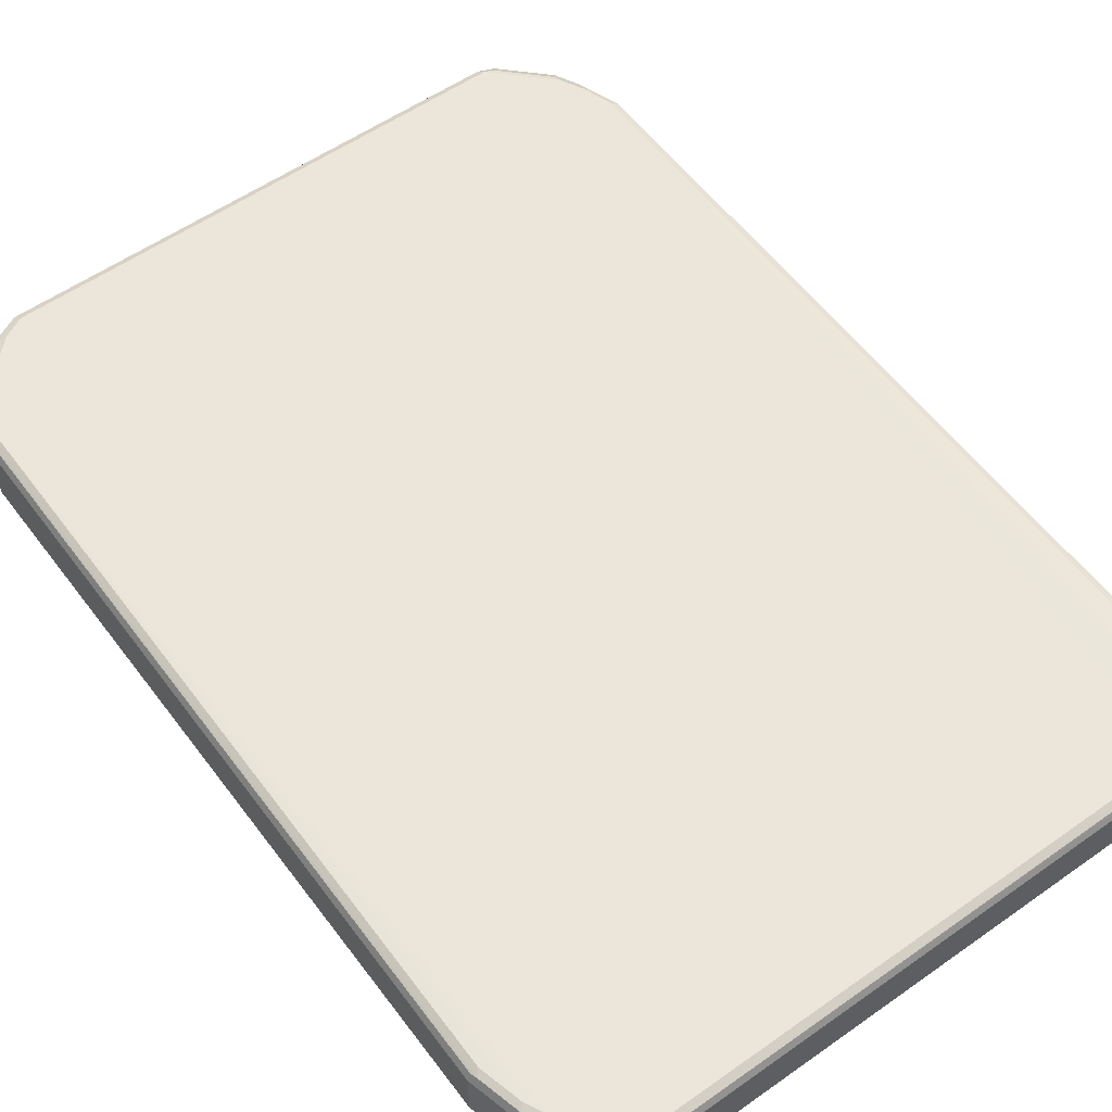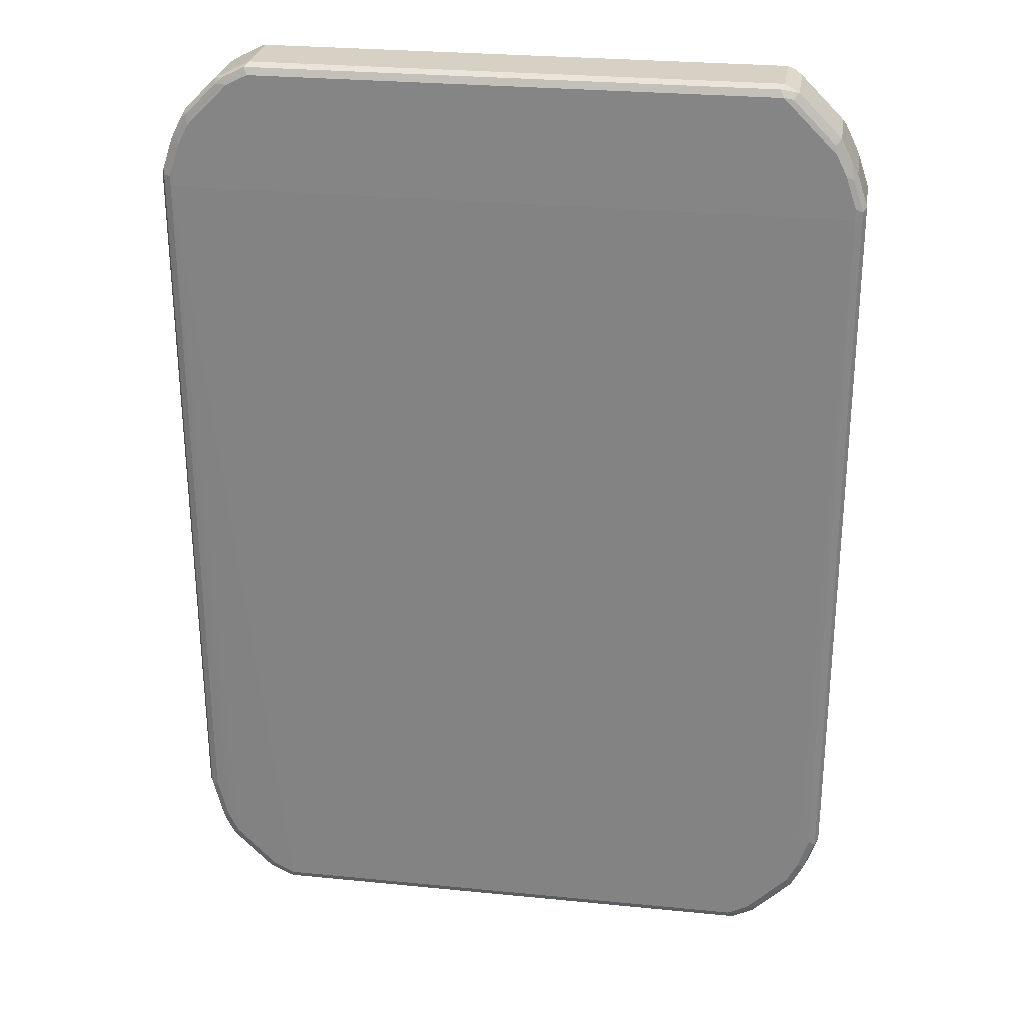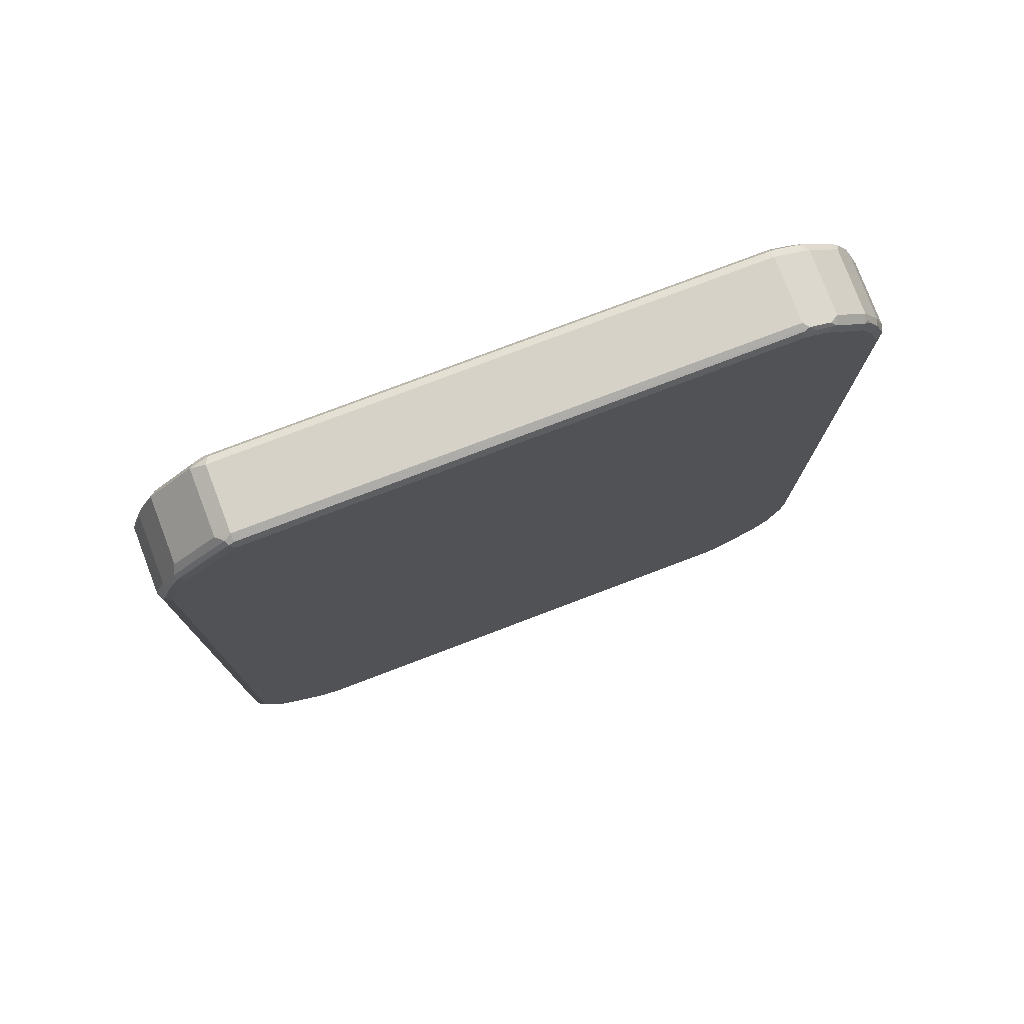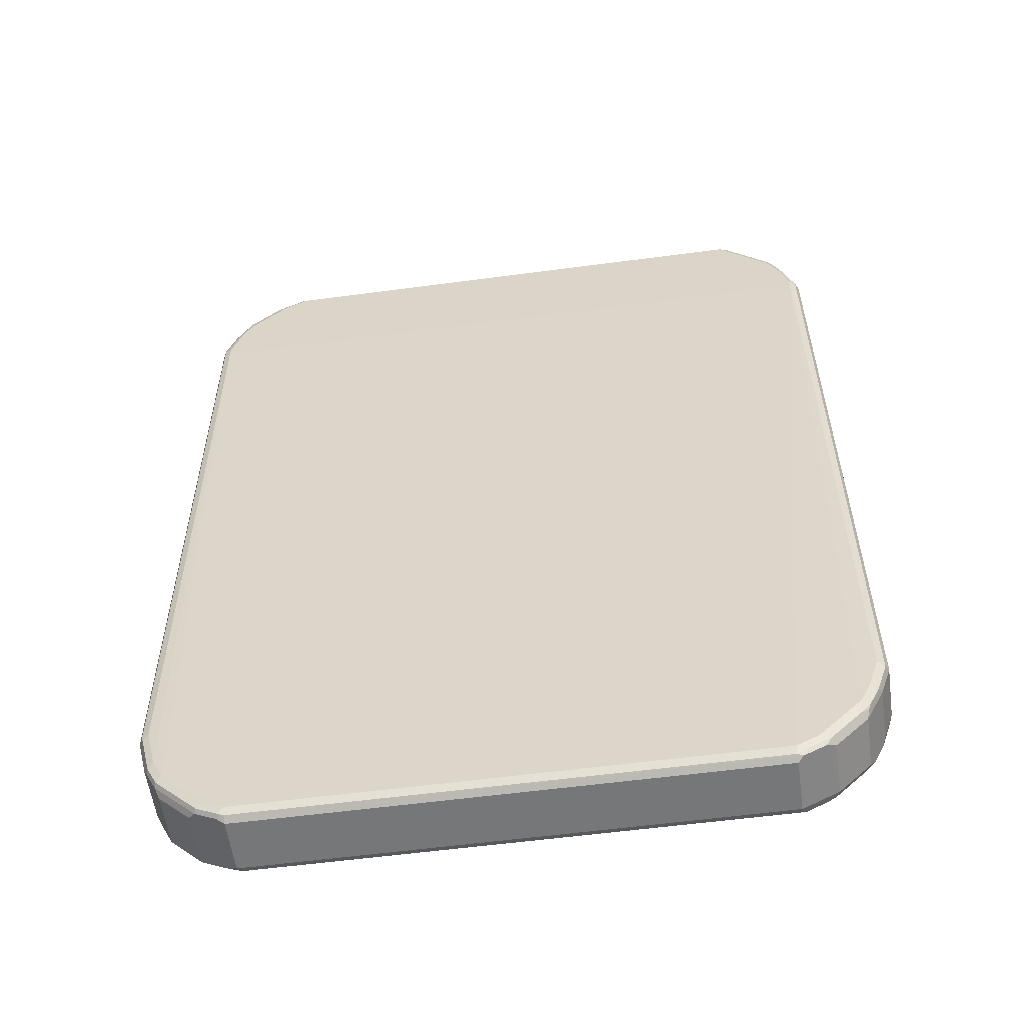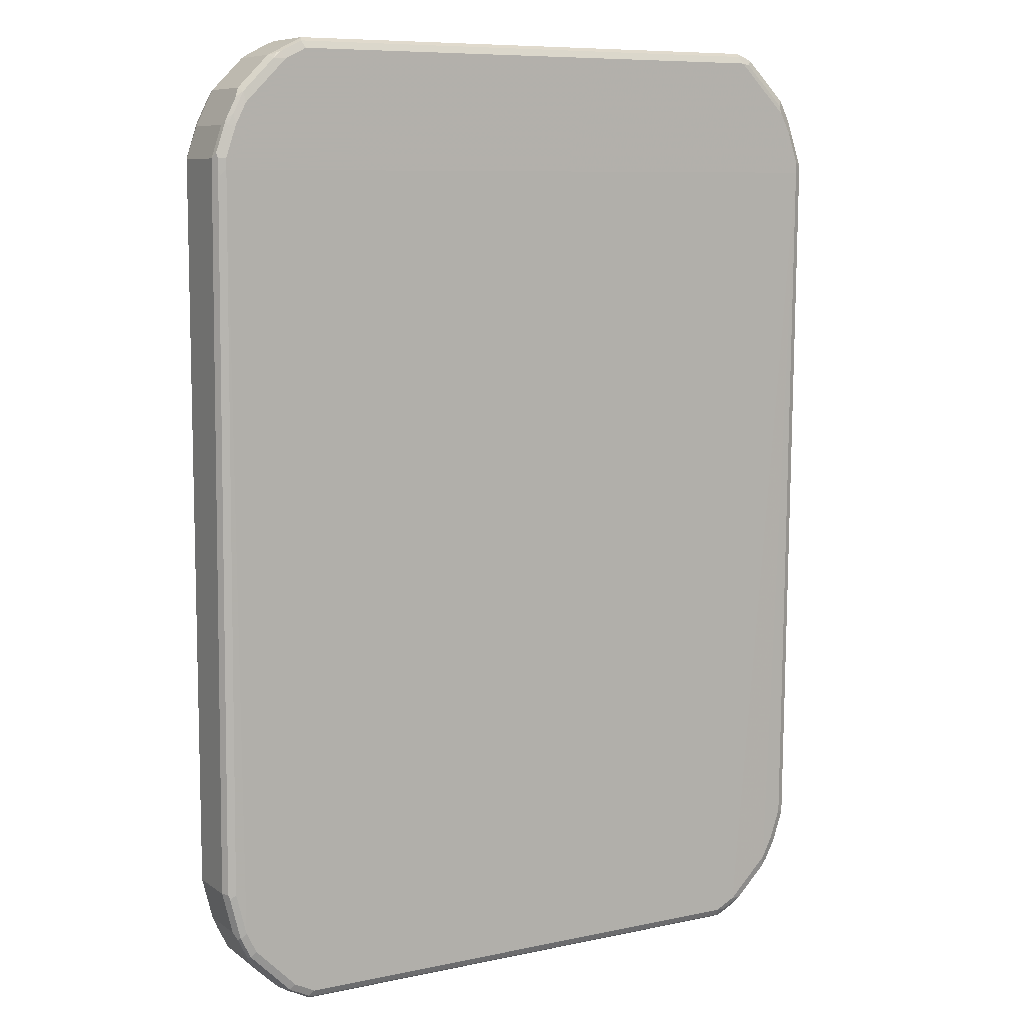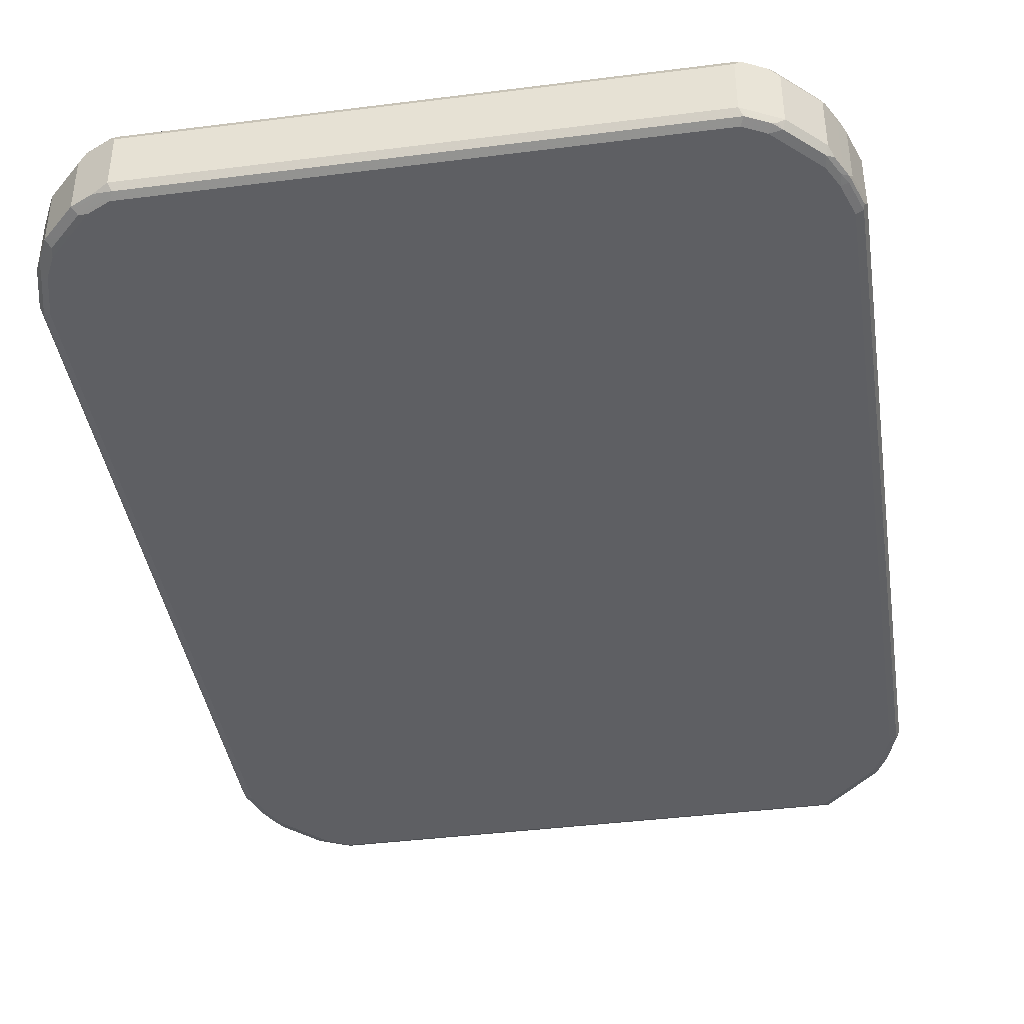
<metadata>
{"format":"obj","ext":"obj","renderer":"f3d","projection":"perspective","resolution":1024,"background":"white","views":[{"elev":56.1,"azim":-36.4,"up":"+Z"},{"elev":26.8,"azim":8.8,"up":"+Y"},{"elev":77.8,"azim":159.2,"up":"+Y"},{"elev":-57.1,"azim":7.9,"up":"+Y"},{"elev":8.4,"azim":-30.1,"up":"+Y"},{"elev":-40.8,"azim":8.8,"up":"+Z"}]}
</metadata>
<code>
v -0.6203 -0.639 -0.05639
v -0.614 -0.6327 -0.06891
v -0.6014 -0.7141 -0.05639
v -0.6203 -0.639 0.03759
v -0.6203 0.6578 -0.05639
v -0.6014 -0.639 -0.07518
v -0.5951 -0.7079 -0.06891
v -0.614 0.664 -0.06891
v -0.5889 -0.7392 -0.06264
v -0.6014 -0.7141 0.03759
v -0.6108 -0.6485 0.05168
v -0.614 -0.639 0.05012
v -0.6203 0.639 0.05639
v -0.6203 0.6578 0.05639
v -0.6014 0.7141 -0.05639
v -0.5826 -0.7141 -0.07518
v -0.6014 0.6578 -0.07518
v -0.5951 0.7204 -0.06891
v -0.5889 -0.7392 0.03132
v -0.5733 -0.7612 -0.06578
v -0.5701 -0.7768 -0.06264
v -0.5826 -0.7517 0.03759
v -0.5951 -0.7267 0.04385
v -0.592 -0.7236 0.05168
v -0.6014 -0.639 0.05639
v -0.6108 0.6295 0.07047
v -0.614 0.639 0.06891
v -0.614 0.6578 0.06891
v -0.6155 0.6673 0.06578
v -0.6014 0.7141 0.05639
v -0.5889 0.7392 -0.05639
v -0.5733 0.7659 -0.06578
v -0.5638 -0.7517 -0.07518
v -0.5826 0.7141 -0.07518
v -0.5763 0.758 -0.06891
v -0.5701 -0.7768 0.03132
v -0.5606 -0.7675 -0.07205
v -0.5419 -0.7862 -0.07205
v -0.5137 -0.8331 -0.06264
v -0.5763 -0.7642 0.04385
v -0.5733 -0.7612 0.05168
v -0.5826 -0.7141 0.05639
v -0.6014 0.639 0.07518
v -0.6014 0.6578 0.07518
v -0.5951 0.7141 0.06891
v -0.5967 0.7236 0.06578
v -0.5889 0.7392 0.05639
v -0.5701 0.7768 -0.05639
v -0.5638 0.7729 -0.07047
v -0.5263 -0.7893 -0.07518
v -0.5638 0.7517 -0.07518
v -0.5576 -0.783 0.04385
v -0.5137 -0.8331 0.03132
v -0.5043 -0.8238 -0.07205
v -0.498 -0.8364 -0.06578
v -0.4761 -0.8519 -0.06264
v -0.451 -0.8646 -0.05639
v -0.5263 -0.7893 0.05639
v -0.5638 -0.7517 0.05639
v -0.498 -0.8364 0.05168
v 0.6014 0.639 0.07518
v -0.4886 -0.8269 0.05639
v -0.451 -0.8457 0.05639
v -0.5826 0.7141 0.07518
v -0.5849 0.7329 0.07047
v -0.5779 0.7612 0.06578
v -0.5701 0.7768 0.05639
v -0.5137 0.8331 -0.05639
v -0.5263 0.8105 -0.07047
v -0.4886 -0.8269 -0.07518
v -0.5263 0.7893 -0.07518
v -0.5011 -0.8394 0.04385
v -0.451 -0.8646 0.03759
v -0.4667 -0.8426 -0.07205
v -0.4605 -0.8551 -0.06578
v -0.4448 -0.8582 -0.06891
v 0.451 -0.8646 -0.05639
v -0.4605 -0.8551 0.05168
v 0.614 0.6327 0.06891
v 0.6014 0.6578 0.07518
v 0.451 -0.8457 0.05639
v 0.4886 -0.8269 0.05639
v 0.5263 -0.7893 0.05639
v 0.5638 -0.7517 0.05639
v 0.5826 -0.7141 0.05639
v 0.6014 -0.6578 0.05639
v -0.5638 0.7517 0.07518
v -0.5661 0.7705 0.07047
v -0.5474 0.7893 0.07047
v -0.5137 0.8331 0.05639
v -0.498 0.8411 -0.06578
v -0.5075 0.8292 -0.07047
v -0.451 -0.8457 -0.07518
v -0.4886 0.8269 -0.07518
v -0.4636 -0.8582 0.04385
v 0.451 -0.8646 0.03759
v 0.4605 -0.8599 0.04698
v -0.451 -0.8582 0.05012
v 0.4573 -0.8582 -0.06891
v 0.4652 -0.8551 -0.06578
v 0.5027 -0.8364 -0.06578
v 0.5137 -0.8331 -0.05639
v 0.498 -0.8411 0.04698
v 0.451 -0.8582 0.05012
v 0.6203 0.639 0.05639
v 0.614 0.6515 0.06891
v 0.614 -0.664 0.05012
v 0.5826 0.7141 0.07518
v 0.4698 -0.848 0.05168
v 0.5075 -0.8292 0.05168
v 0.5263 -0.8105 0.05168
v 0.5638 -0.7729 0.05168
v 0.5763 -0.758 0.05012
v 0.5951 -0.7204 0.05012
v -0.5263 0.7893 0.07518
v -0.5098 0.8269 0.07047
v -0.5027 0.8364 0.06578
v -0.451 0.8646 0.05639
v -0.4605 0.8599 -0.06578
v -0.4698 0.848 -0.07047
v 0.451 -0.8457 -0.07518
v -0.451 0.8457 -0.07518
v 0.495 -0.8394 -0.06891
v 0.5098 -0.8269 -0.07047
v 0.5137 -0.8331 0.03759
v 0.5701 -0.7768 -0.05639
v 0.6203 0.6578 0.05639
v 0.6203 -0.6578 0.03759
v 0.5889 0.7392 0.06264
v 0.5951 0.7079 0.06891
v 0.5733 0.7612 0.06578
v 0.5638 0.7517 0.07518
v 0.5701 -0.7768 0.03759
v 0.5733 -0.7659 0.04698
v 0.6014 -0.7141 0.03759
v -0.4886 0.8269 0.07518
v -0.495 0.8394 0.06891
v -0.4652 0.8551 0.06578
v 0.4698 0.8646 0.05639
v -0.451 0.8646 -0.05639
v -0.4573 0.8582 0.06891
v 0.4698 0.8646 -0.05639
v 0.4698 0.8582 -0.06891
v -0.451 0.8582 -0.06891
v 0.4886 -0.8269 -0.07518
v 0.4793 0.8551 -0.07047
v 0.4698 0.8457 -0.07518
v 0.5474 -0.7893 -0.07047
v 0.5661 -0.7705 -0.07047
v 0.5779 -0.7612 -0.06578
v 0.5889 -0.7392 -0.05639
v 0.6203 0.6578 -0.05639
v 0.6014 0.7141 0.05639
v 0.6203 -0.6578 -0.05639
v 0.5889 0.7392 -0.05012
v 0.5701 0.7768 0.06264
v 0.5606 0.7675 0.07205
v 0.5419 0.7862 0.07205
v 0.5263 0.7893 0.07518
v 0.5889 -0.7392 0.03759
v 0.6014 -0.7141 -0.05639
v -0.451 0.8457 0.07518
v 0.4636 0.8582 0.06891
v 0.4793 0.8551 0.06578
v 0.495 0.8519 0.06264
v 0.4823 0.8582 -0.06264
v 0.495 0.8519 -0.05012
v 0.5263 -0.7893 -0.07518
v 0.5576 0.783 -0.06264
v 0.5733 0.7612 -0.07047
v 0.5263 0.7893 -0.07518
v 0.5638 -0.7517 -0.07518
v 0.5849 -0.7329 -0.07047
v 0.5967 -0.7236 -0.06578
v 0.614 0.6578 -0.06891
v 0.6108 0.6673 -0.07047
v 0.614 0.6703 -0.06264
v 0.6014 0.7141 -0.05639
v 0.6155 -0.6673 -0.06578
v 0.614 -0.6578 -0.06891
v 0.5701 0.7768 -0.05012
v 0.4855 0.8426 0.07205
v 0.4698 0.8457 0.07518
v 0.5763 0.7642 -0.06264
v 0.5951 0.7267 -0.06264
v 0.592 0.7236 -0.07047
v 0.5826 0.7141 -0.07518
v 0.5638 0.7517 -0.07518
v 0.5826 -0.7141 -0.07518
v 0.5951 -0.7141 -0.06891
v 0.6014 0.6578 -0.07518
v 0.5826 0.7517 -0.05639
v 0.6014 -0.6578 -0.07518
f 1 2 7
f 108 129 131
f 108 130 129
f 107 135 128
f 107 114 135
f 106 129 130
f 106 127 129
f 105 152 127
f 105 154 152
f 105 128 154
f 103 125 110
f 102 133 125
f 102 126 133
f 102 148 126
f 102 124 148
f 102 125 103
f 101 124 102
f 101 123 124
f 100 123 101
f 99 123 100
f 108 131 132
f 110 125 133
f 110 133 111
f 111 133 112
f 122 144 146
f 120 144 122
f 119 144 120
f 119 143 144
f 119 142 143
f 119 140 142
f 118 163 139
f 118 141 163
f 118 138 141
f 99 145 123
f 118 140 119
f 118 139 142
f 117 138 118
f 117 137 138
f 116 137 117
f 116 136 137
f 114 134 135
f 113 134 114
f 112 134 113
f 112 133 134
f 118 142 140
f 99 121 145
f 97 110 109
f 97 103 110
f 81 109 110
f 81 104 109
f 80 130 108
f 80 106 130
f 79 128 105
f 79 107 128
f 79 127 106
f 79 105 127
f 78 104 81
f 81 110 82
f 78 98 104
f 77 102 103
f 77 101 102
f 77 100 101
f 77 99 100
f 77 97 96
f 76 121 99
f 76 93 121
f 74 76 75
f 74 93 76
f 77 103 97
f 122 146 147
f 82 110 111
f 83 111 112
f 97 104 98
f 97 109 104
f 92 122 94
f 92 120 122
f 92 119 120
f 91 119 92
f 91 118 119
f 90 118 91
f 90 117 118
f 82 111 83
f 90 116 117
f 89 115 136
f 87 89 88
f 87 115 89
f 85 107 86
f 85 114 107
f 84 114 85
f 84 113 114
f 84 112 113
f 83 112 84
f 89 136 116
f 123 145 124
f 124 145 168
f 124 168 148
f 163 182 164
f 163 183 182
f 158 183 159
f 158 182 183
f 158 165 182
f 156 165 158
f 156 167 165
f 156 181 167
f 156 158 157
f 164 182 165
f 155 192 181
f 154 179 180
f 154 174 179
f 154 161 174
f 152 185 178
f 152 177 185
f 152 176 177
f 152 175 176
f 152 180 175
f 152 154 180
f 155 178 192
f 151 174 161
f 166 167 169
f 169 181 184
f 180 190 189
f 178 184 192
f 178 185 184
f 176 185 177
f 176 186 185
f 176 187 186
f 176 191 187
f 175 193 191
f 175 180 193
f 167 181 169
f 175 191 176
f 174 190 180
f 173 190 174
f 173 189 190
f 170 188 171
f 170 187 188
f 170 186 187
f 170 185 186
f 170 184 185
f 169 184 170
f 174 180 179
f 73 78 95
f 149 174 150
f 149 189 173
f 132 158 159
f 132 157 158
f 131 156 157
f 131 157 132
f 129 178 155
f 129 153 178
f 129 156 131
f 129 181 156
f 129 155 181
f 133 160 134
f 128 161 154
f 127 153 129
f 127 178 153
f 127 152 178
f 126 160 133
f 126 151 160
f 126 174 151
f 126 150 174
f 126 149 150
f 126 148 149
f 128 135 161
f 149 173 174
f 134 160 135
f 135 151 161
f 149 172 189
f 148 172 149
f 148 168 172
f 146 171 147
f 146 170 171
f 146 169 170
f 146 166 169
f 143 146 144
f 142 167 166
f 135 160 151
f 142 146 143
f 141 183 163
f 141 162 183
f 139 167 142
f 139 165 167
f 139 164 165
f 139 163 164
f 137 141 138
f 136 141 137
f 136 162 141
f 142 166 146
f 73 98 78
f 73 97 98
f 73 96 97
f 14 46 30
f 14 29 46
f 14 28 29
f 13 28 14
f 13 27 28
f 11 42 25
f 11 24 42
f 11 27 12
f 11 26 27
f 15 30 47
f 11 43 26
f 10 23 24
f 10 40 23
f 10 22 40
f 10 36 22
f 10 19 36
f 9 36 19
f 9 21 36
f 9 20 21
f 9 16 20
f 11 25 43
f 8 34 17
f 15 47 31
f 15 32 18
f 28 44 64
f 27 44 28
f 27 43 44
f 26 43 27
f 25 42 43
f 24 41 42
f 23 41 24
f 23 40 41
f 22 36 40
f 15 31 32
f 21 53 36
f 21 54 39
f 21 38 54
f 21 37 38
f 20 37 21
f 20 33 37
f 18 51 34
f 18 35 51
f 18 32 35
f 16 33 20
f 21 39 53
f 28 64 45
f 8 18 34
f 6 33 16
f 4 27 13
f 4 12 27
f 4 11 12
f 4 24 11
f 4 10 24
f 3 19 10
f 3 9 19
f 3 7 9
f 2 17 6
f 5 14 30
f 2 8 17
f 2 6 16
f 1 8 2
f 1 5 8
f 1 14 5
f 1 13 14
f 1 4 13
f 1 10 4
f 1 3 10
f 1 7 3
f 2 16 7
f 7 16 9
f 5 30 15
f 5 18 8
f 6 50 33
f 6 70 50
f 6 93 70
f 6 121 93
f 6 145 121
f 6 168 145
f 6 172 168
f 6 189 172
f 6 193 189
f 5 15 18
f 6 191 193
f 6 188 187
f 6 171 188
f 6 147 171
f 6 122 147
f 6 94 122
f 6 71 94
f 6 51 71
f 6 34 51
f 6 17 34
f 6 187 191
f 180 189 193
f 28 45 46
f 30 46 47
f 60 72 95
f 57 96 73
f 57 77 96
f 57 99 77
f 57 76 99
f 57 75 76
f 56 75 57
f 54 75 55
f 54 74 75
f 60 95 78
f 54 93 74
f 53 73 72
f 49 71 51
f 49 69 71
f 48 69 49
f 48 92 69
f 48 68 92
f 48 90 68
f 48 67 90
f 46 67 47
f 54 70 93
f 46 66 67
f 60 78 62
f 61 106 80
f 72 73 95
f 69 94 71
f 69 92 94
f 68 91 92
f 68 90 91
f 67 116 90
f 67 89 116
f 67 88 89
f 66 88 67
f 61 79 106
f 64 88 65
f 63 78 81
f 62 78 63
f 61 107 79
f 61 86 107
f 61 85 86
f 61 84 85
f 61 83 84
f 61 82 83
f 61 81 82
f 64 87 88
f 28 46 29
f 46 88 66
f 45 65 46
f 40 52 41
f 39 73 53
f 39 57 73
f 39 56 57
f 39 75 56
f 39 55 75
f 39 54 55
f 38 70 54
f 38 50 70
f 41 58 59
f 36 72 52
f 36 52 40
f 35 49 51
f 33 38 37
f 33 50 38
f 32 49 35
f 32 48 49
f 31 48 32
f 31 67 48
f 31 47 67
f 36 53 72
f 46 65 88
f 41 59 42
f 41 72 60
f 45 64 65
f 43 81 61
f 43 63 81
f 43 62 63
f 43 58 62
f 43 59 58
f 43 64 44
f 43 87 64
f 43 115 87
f 41 52 72
f 43 136 115
f 43 183 162
f 43 159 183
f 43 132 159
f 43 108 132
f 43 80 108
f 43 61 80
f 42 59 43
f 41 62 58
f 41 60 62
f 43 162 136
f 181 192 184

</code>
